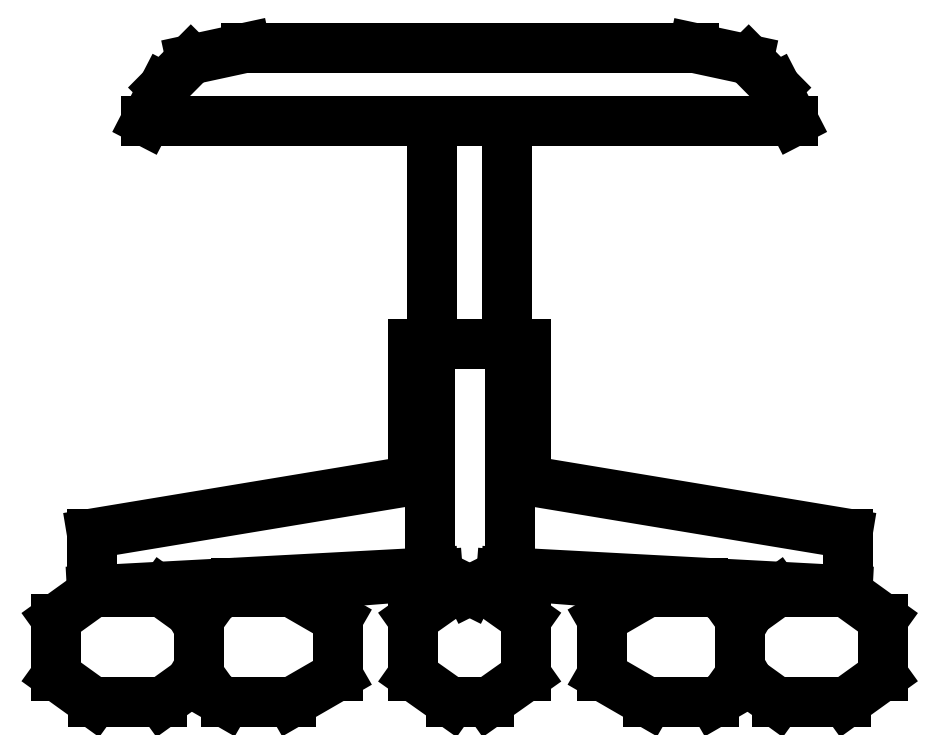
<metadata>
{"format":"dxf","ext":"dxf","renderer":"ezdxf+matplotlib","layout":"modelspace","background":"white","min_lineweight":24,"dpi":150}
</metadata>
<code>
0
SECTION
2
ENTITIES
0
LINE
8
0
10
-0.2536
20
0.07512
30
0
11
-0.2536
21
0.1132
31
0
0
LINE
8
0
10
-0.2536
20
0.1132
30
0
11
-0.03677
21
0.1492
31
0
0
LINE
8
0
10
-0.03811
20
0.2402
30
0
11
0.03811
21
0.2402
31
0
0
LINE
8
0
10
0.03811
20
0.2402
30
0
11
0.03811
21
0.149
31
0
0
LINE
8
0
10
0.03521
20
0.1494
30
0
11
0.2537
21
0.1132
31
0
0
LINE
8
0
10
0.2537
20
0.1132
30
0
11
0.2537
21
0.07512
31
0
0
LINE
8
0
10
0.2537
20
0.07512
30
0
11
0.02449
21
0.08736
31
0
0
LINE
8
0
10
0.02449
20
0.08736
30
0
11
0
21
0.07512
31
0
0
LINE
8
0
10
-0.02121
20
0.08571
30
0
11
-0.1568
21
0.07512
31
0
0
LINE
8
0
10
-0.1568
20
0.07512
30
0
11
-0.1568
21
0.08026
31
0
0
LINE
8
0
10
-0.02695
20
0.08892
30
0
11
-0.02695
21
0.2402
31
0
0
LINE
8
0
10
-0.02538
20
0.2402
30
0
11
-0.02538
21
0.3901
31
0
0
LINE
8
0
10
0.02114
20
0.08571
30
0
11
0.1568
21
0.07512
31
0
0
LINE
8
0
10
0.1568
20
0.07512
30
0
11
0.1568
21
0.08026
31
0
0
LINE
8
0
10
0.02695
20
0.08892
30
0
11
0.02695
21
0.2402
31
0
0
LINE
8
0
10
0.02538
20
0.2402
30
0
11
0.02538
21
0.3901
31
0
0
LINE
8
0
10
-0.03811
20
0.1489
30
0
11
-0.03811
21
0.2402
31
0
0
LINE
8
0
10
-0.02456
20
0.08736
30
0
11
0
21
0.07512
31
0
0
LINE
8
0
10
0.01273
20
0.07405
30
0
11
0.03811
21
0.05609
31
0
0
LINE
8
0
10
-0.03811
20
0.05609
30
0
11
-0.01273
21
0.07405
31
0
0
LINE
8
0
10
-0.01273
20
0.07405
30
0
11
0.01273
21
0.07405
31
0
0
LINE
8
0
10
0.03811
20
0.05609
30
0
11
0.03811
21
0.01795
31
0
0
LINE
8
0
10
0.03811
20
0.01795
30
0
11
0.01273
21
0
31
0
0
LINE
8
0
10
0.01273
20
0
30
0
11
-0.01273
21
0
31
0
0
LINE
8
0
10
-0.01273
20
0
30
0
11
-0.03811
21
0.01795
31
0
0
LINE
8
0
10
0.08865
20
0.01795
30
0
11
0.1197
21
0
31
0
0
LINE
8
0
10
0.1197
20
0
30
0
11
0.164
21
0
31
0
0
LINE
8
0
10
0.164
20
0
30
0
11
0.1875
21
0.01358
31
0
0
LINE
8
0
10
0.1815
20
0.01795
30
0
11
0.2064
21
0
31
0
0
LINE
8
0
10
0.2064
20
0
30
0
11
0.2526
21
0
31
0
0
LINE
8
0
10
0.2526
20
0
30
0
11
0.2775
21
0.01795
31
0
0
LINE
8
0
10
0.2775
20
0.01795
30
0
11
0.2775
21
0.05609
31
0
0
LINE
8
0
10
0.08865
20
0.05609
30
0
11
0.1197
21
0.07405
31
0
0
LINE
8
0
10
0.1197
20
0.07405
30
0
11
0.164
21
0.07405
31
0
0
LINE
8
0
10
0.164
20
0.07405
30
0
11
0.1875
21
0.06043
31
0
0
LINE
8
0
10
0.1815
20
0.05609
30
0
11
0.2064
21
0.07405
31
0
0
LINE
8
0
10
0.2064
20
0.07405
30
0
11
0.2526
21
0.07405
31
0
0
LINE
8
0
10
0.2526
20
0.07405
30
0
11
0.2775
21
0.05609
31
0
0
LINE
8
0
10
0.08865
20
0.01795
30
0
11
0.08865
21
0.05609
31
0
0
LINE
8
0
10
0.1815
20
0.01795
30
0
11
0.1815
21
0.05609
31
0
0
LINE
8
0
10
-0.03811
20
0.05609
30
0
11
-0.03811
21
0.01795
31
0
0
LINE
8
0
10
-0.08858
20
0.01795
30
0
11
-0.08858
21
0.05609
31
0
0
LINE
8
0
10
-0.2775
20
0.05609
30
0
11
-0.2526
21
0.07405
31
0
0
LINE
8
0
10
-0.2526
20
0.07405
30
0
11
-0.2064
21
0.07405
31
0
0
LINE
8
0
10
-0.2064
20
0.07405
30
0
11
-0.1815
21
0.05609
31
0
0
LINE
8
0
10
-0.1815
20
0.05609
30
0
11
-0.1815
21
0.01795
31
0
0
LINE
8
0
10
-0.1815
20
0.01795
30
0
11
-0.2064
21
0
31
0
0
LINE
8
0
10
-0.2064
20
0
30
0
11
-0.2526
21
0
31
0
0
LINE
8
0
10
-0.2526
20
0
30
0
11
-0.2775
21
0.01795
31
0
0
LINE
8
0
10
-0.08858
20
0.01795
30
0
11
-0.1197
21
0
31
0
0
LINE
8
0
10
-0.1197
20
0
30
0
11
-0.1639
21
0
31
0
0
LINE
8
0
10
-0.1639
20
0
30
0
11
-0.1875
21
0.01358
31
0
0
LINE
8
0
10
-0.1197
20
0.07405
30
0
11
-0.08858
21
0.05609
31
0
0
LINE
8
0
10
-0.1197
20
0.07405
30
0
11
-0.1639
21
0.07405
31
0
0
LINE
8
0
10
-0.1639
20
0.07405
30
0
11
-0.1875
21
0.06043
31
0
0
LINE
8
0
10
-0.2536
20
0.07512
30
0
11
-0.02456
21
0.08736
31
0
0
LINE
8
0
10
-0.2775
20
0.05609
30
0
11
-0.2775
21
0.01795
31
0
0
LINE
8
0
10
0.2057
20
0.4128
30
0
11
0.1872
21
0.4314
31
0
0
LINE
8
0
10
-0.1871
20
0.4314
30
0
11
-0.1502
21
0.4394
31
0
0
LINE
8
0
10
-0.1502
20
0.4394
30
0
11
-0.1503
21
0.4394
31
0
0
LINE
8
0
10
-0.1503
20
0.4394
30
0
11
0.1503
21
0.4394
31
0
0
LINE
8
0
10
0.1503
20
0.4394
30
0
11
0.1503
21
0.4394
31
0
0
LINE
8
0
10
0.1503
20
0.4394
30
0
11
0.1872
21
0.4314
31
0
0
LINE
8
0
10
0.2174
20
0.3901
30
0
11
0.2057
21
0.4128
31
0
0
LINE
8
0
10
0.2174
20
0.3901
30
0
11
0.0001489
21
0.3901
31
0
0
LINE
8
0
10
-7.444e-05
20
0.3901
30
0
11
-0.2174
21
0.3901
31
0
0
LINE
8
0
10
-0.2174
20
0.3901
30
0
11
-0.2057
21
0.4128
31
0
0
LINE
8
0
10
-0.2057
20
0.4128
30
0
11
-0.1871
21
0.4314
31
0
0
LINE
8
0
10
-0.1623
20
0.3901
30
0
11
-0.1625
21
0.3901
31
0
0
LINE
8
0
10
0.1625
20
0.3901
30
0
11
0.1623
21
0.3901
31
0
0
POLYLINE
8
_KTI_CONTROL
10
0
20
0
30
0
66
     1
70
     8
0
VERTEX
8
_KTI_CONTROL
10
0
20
0
30
0
70
    32
0
VERTEX
8
_KTI_CONTROL
10
0
20
0
30
0
70
    32
0
SEQEND
8
_KTI_CONTROL
0
POLYLINE
8
_KTI_CONTROL
10
0
20
0
30
0
66
     1
70
     8
0
VERTEX
8
_KTI_CONTROL
10
0
20
0
30
0
70
    32
0
VERTEX
8
_KTI_CONTROL
10
0
20
0
30
0
70
    32
0
SEQEND
8
_KTI_CONTROL
0
ENDSEC
0
EOF

</code>
